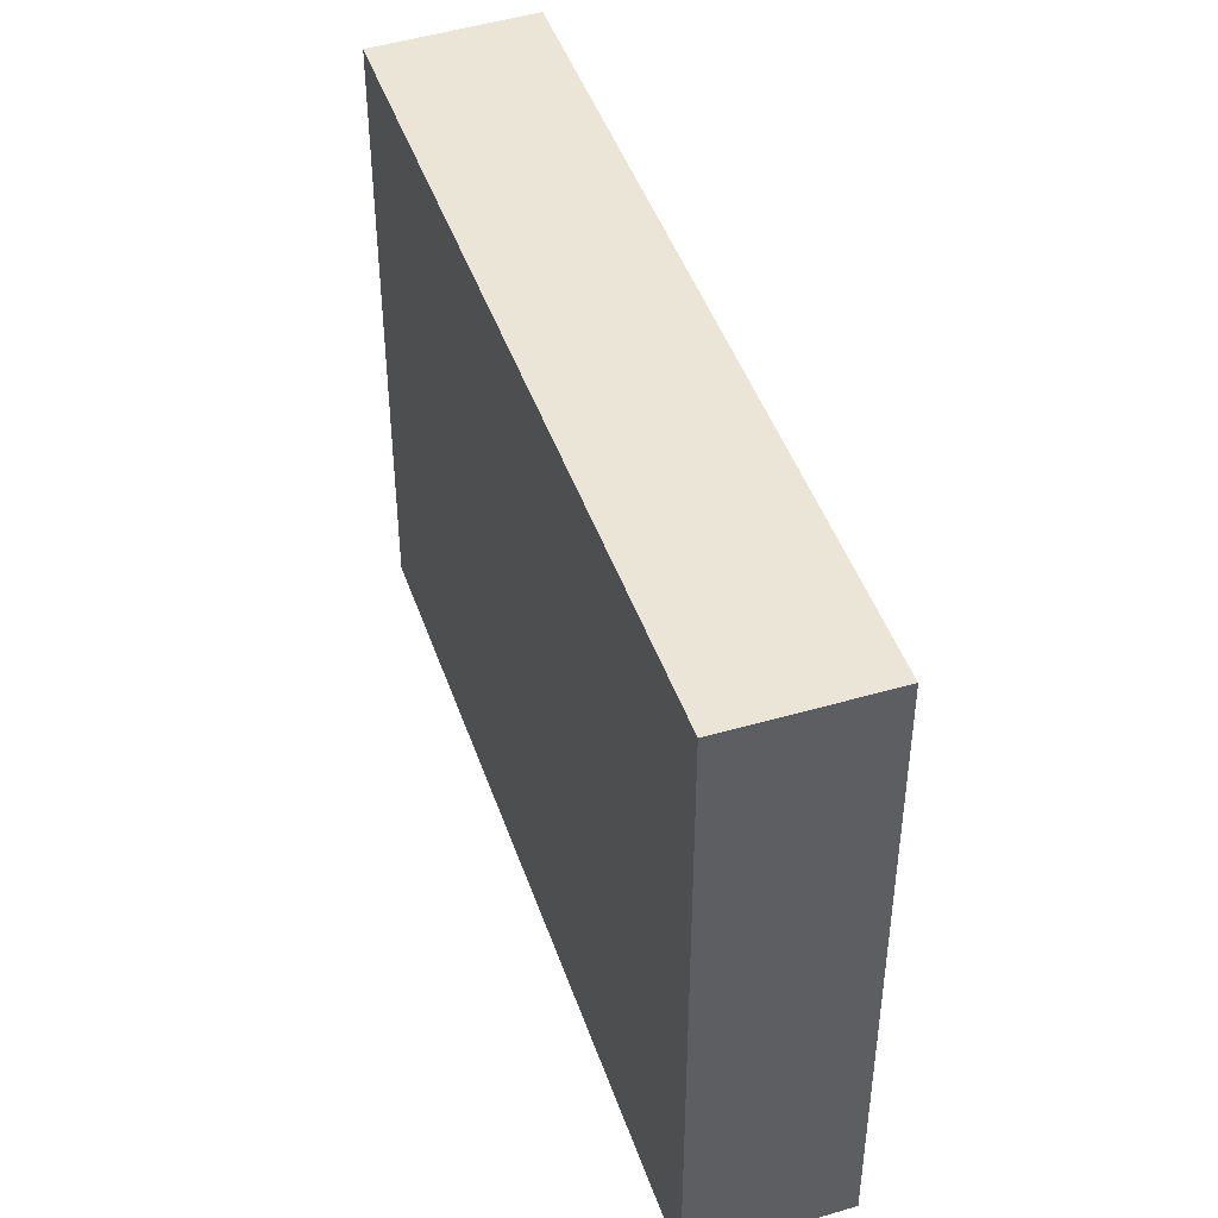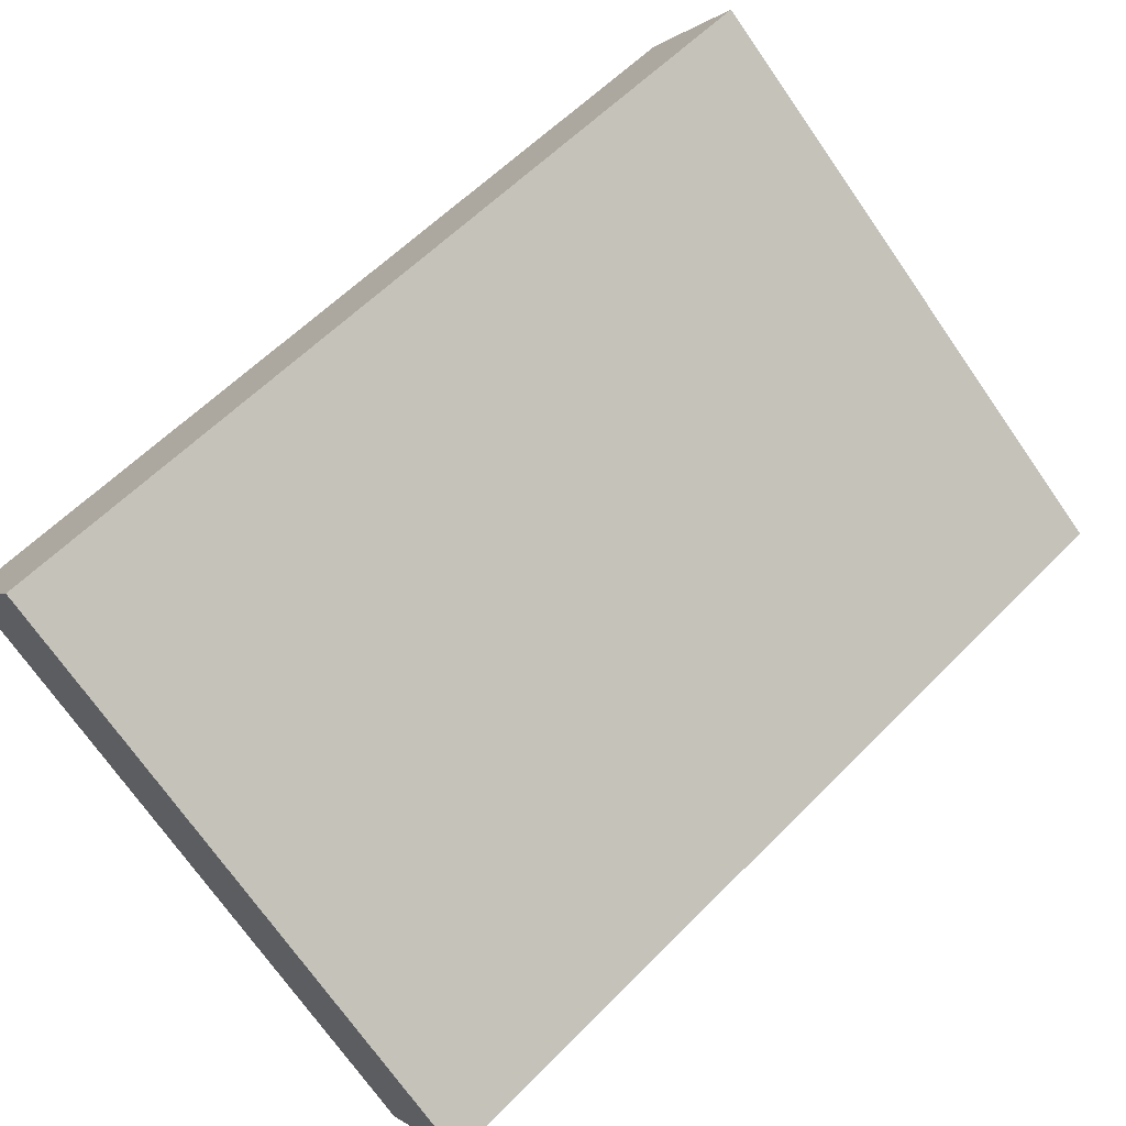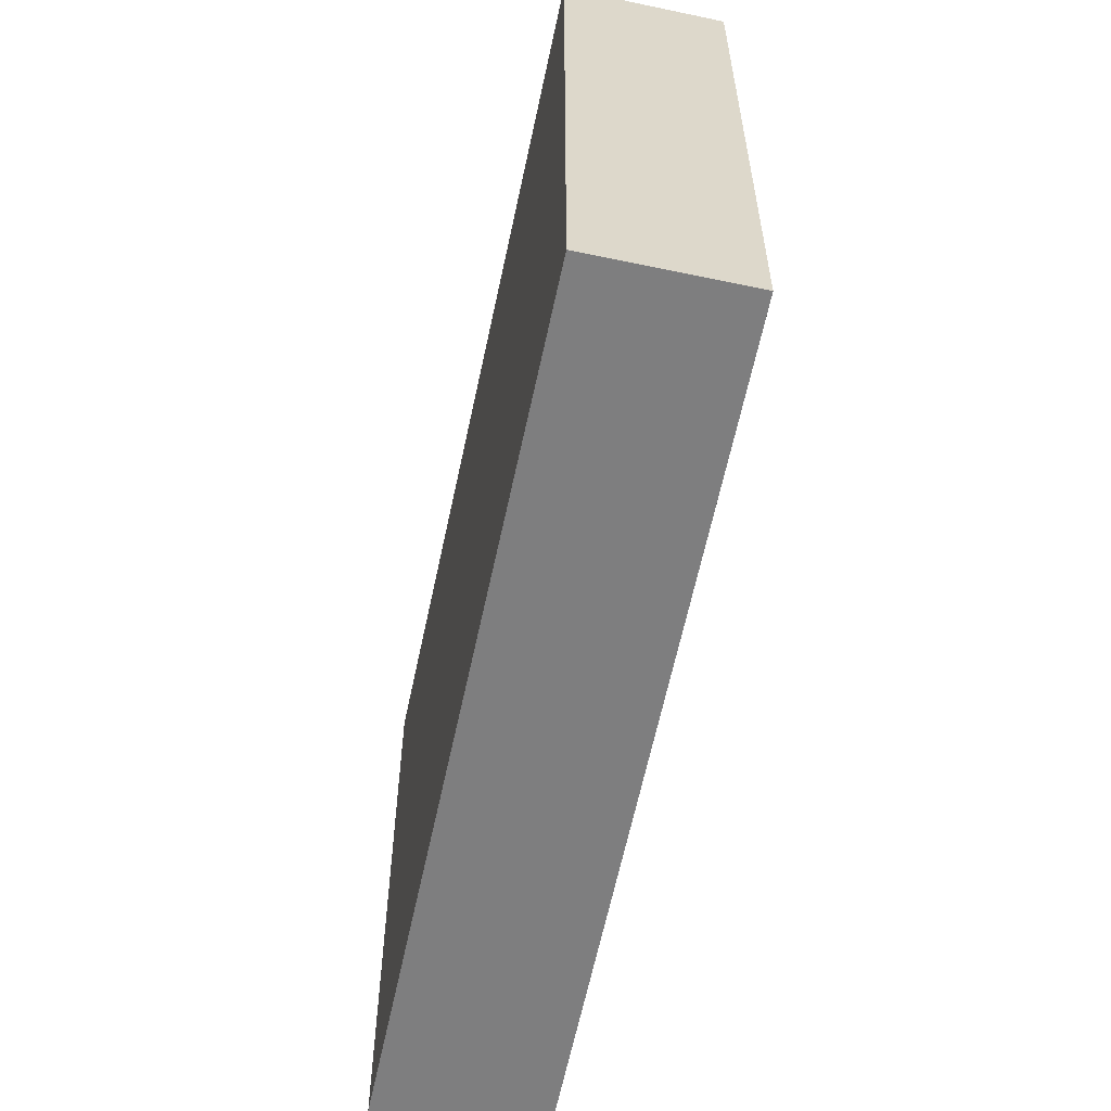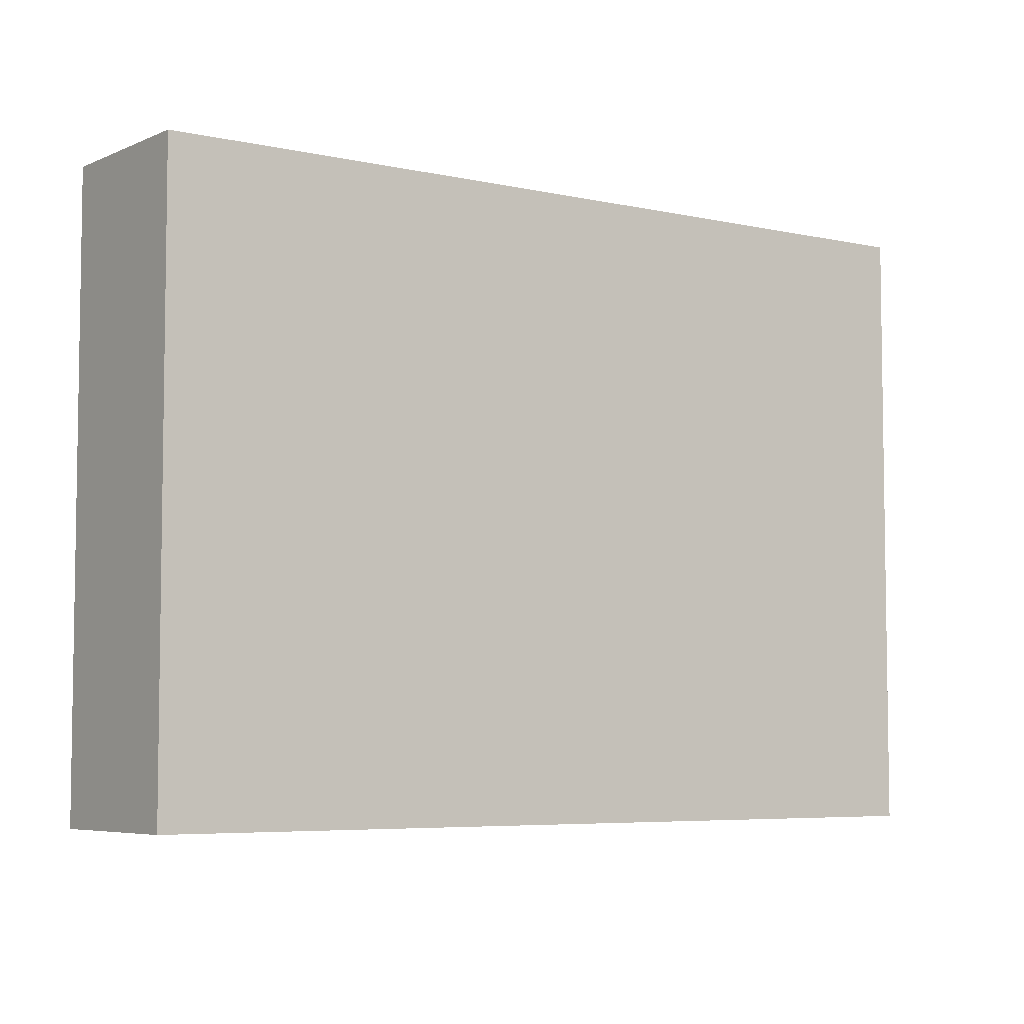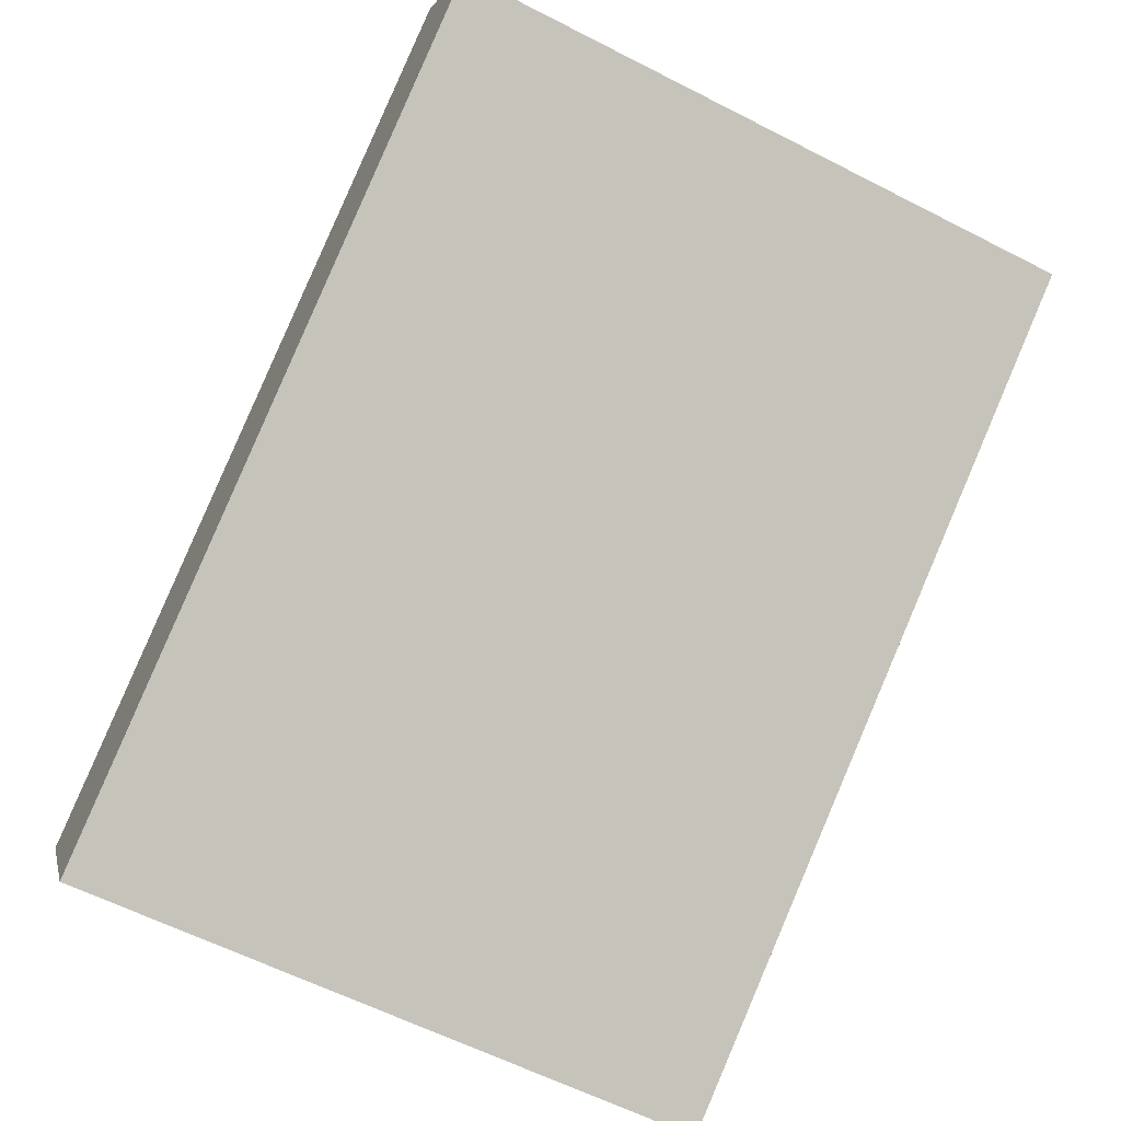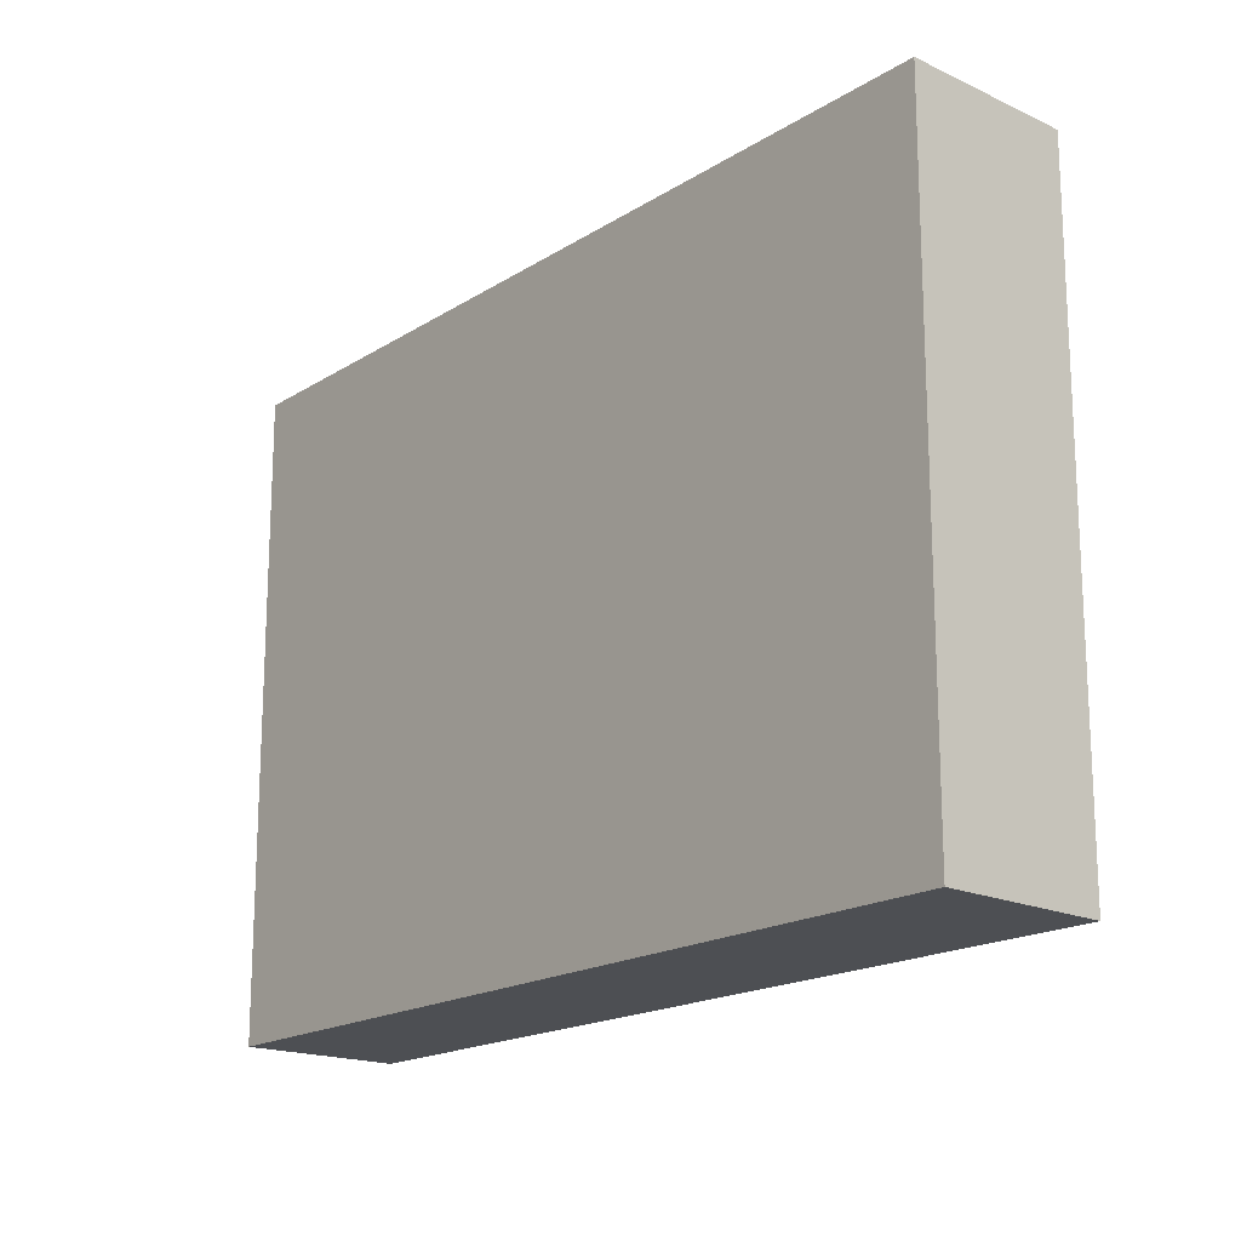
<metadata>
{"format":"obj","ext":"obj","renderer":"f3d","projection":"perspective","resolution":1024,"background":"white","views":[{"elev":44.3,"azim":40.2,"up":"+Y"},{"elev":-72.9,"azim":35.0,"up":"+Z"},{"elev":-59.5,"azim":46.7,"up":"+Y"},{"elev":-5.7,"azim":-65.8,"up":"+Y"},{"elev":-60.7,"azim":62.4,"up":"+Z"},{"elev":-17.8,"azim":-161.3,"up":"+Y"}]}
</metadata>
<code>
v  0 5.155 3.157e-16
v  6.778 5.155 2.618
v  0.662 5.155 -1.213
v  6.108 5.155 3.729
v  0.662 7.427e-17 -1.213
v  0 0 0
v  6.108 -2.283e-16 3.729
v  6.778 -1.603e-16 2.618
g defaultobject
f 1 2 3
f 2 1 4
f 5 1 3
f 1 5 6
f 6 4 1
f 4 6 7
f 7 2 4
f 2 7 8
f 8 3 2
f 3 8 5
f 8 6 5
f 6 8 7

</code>
